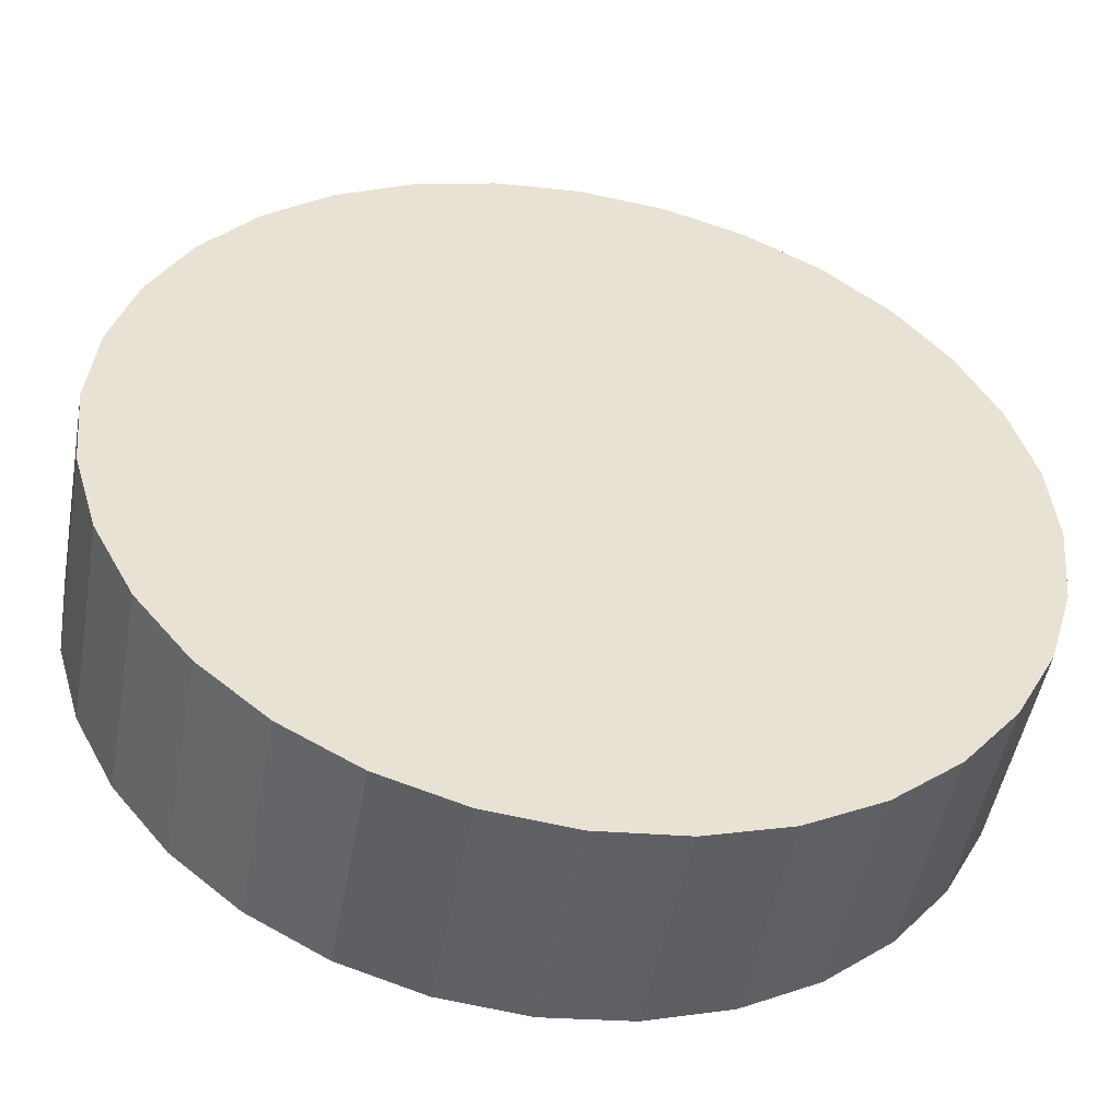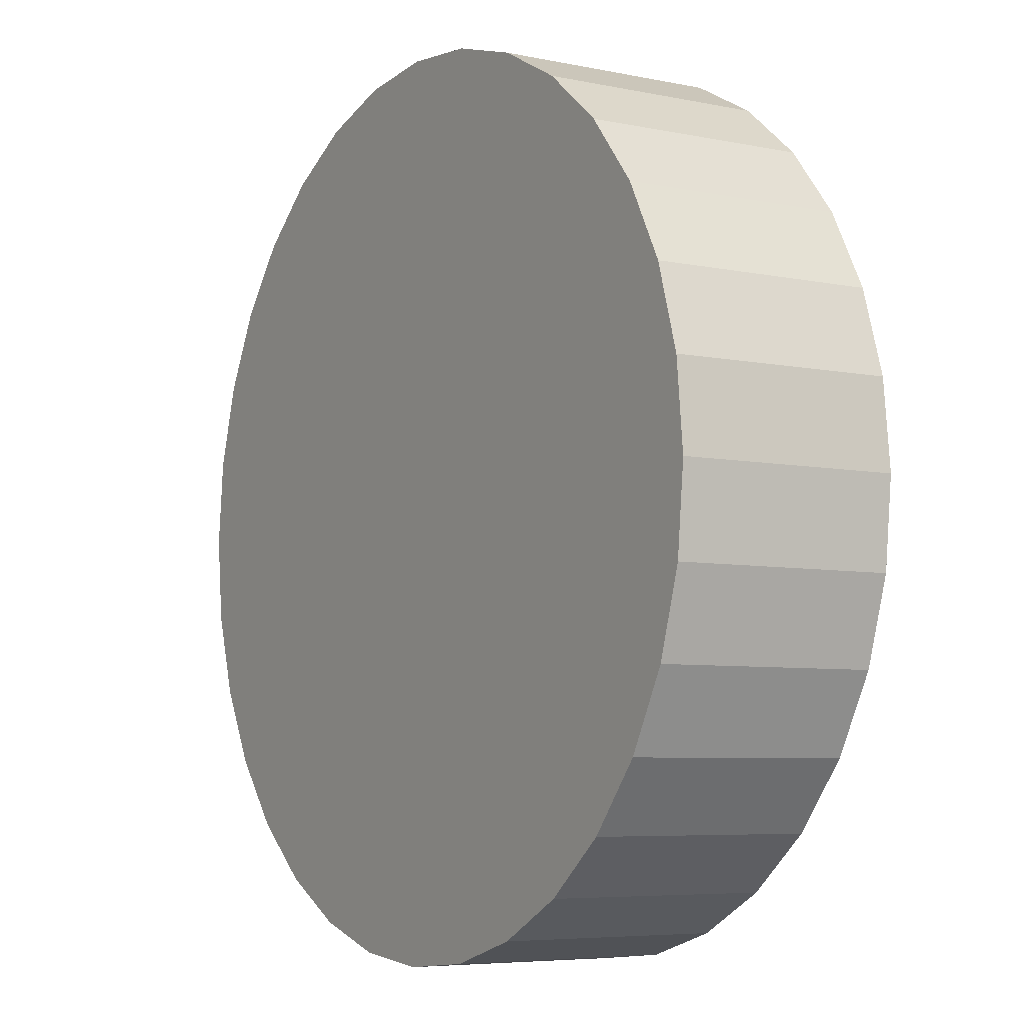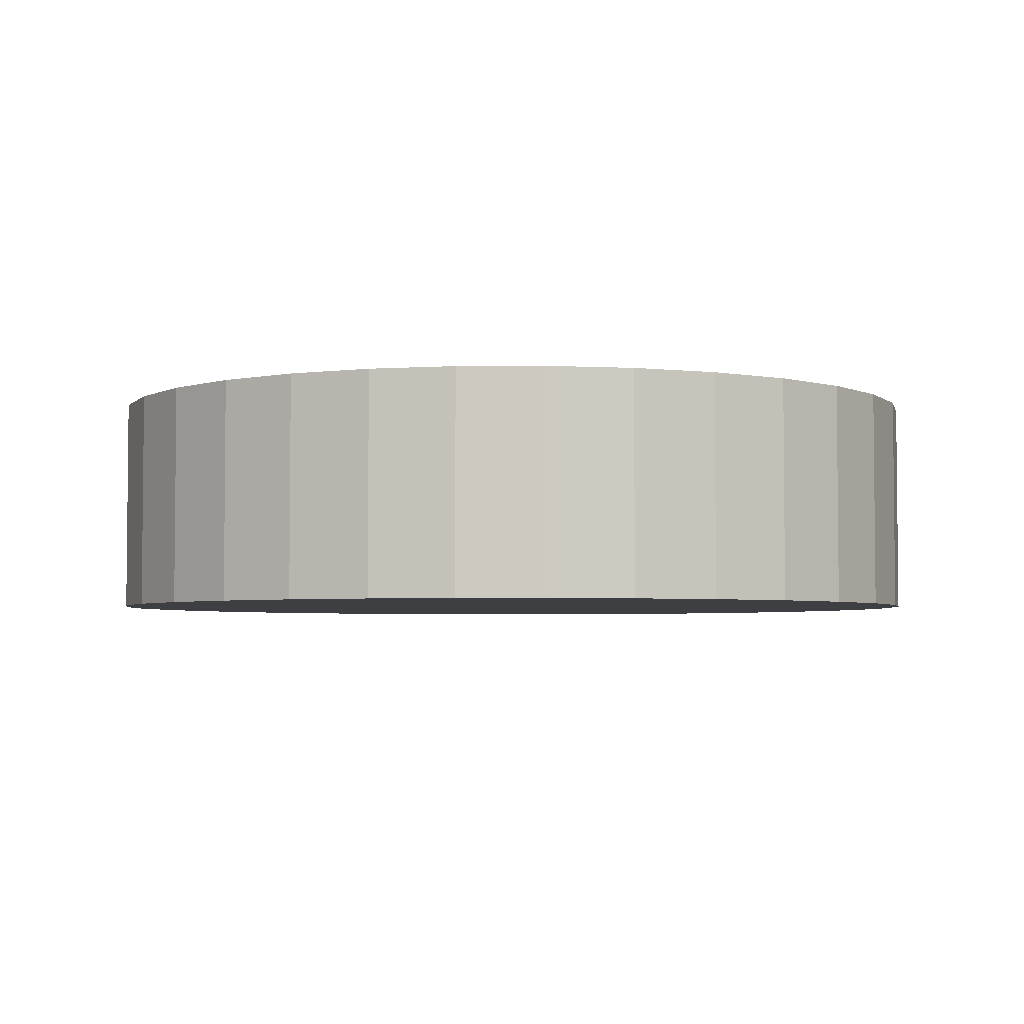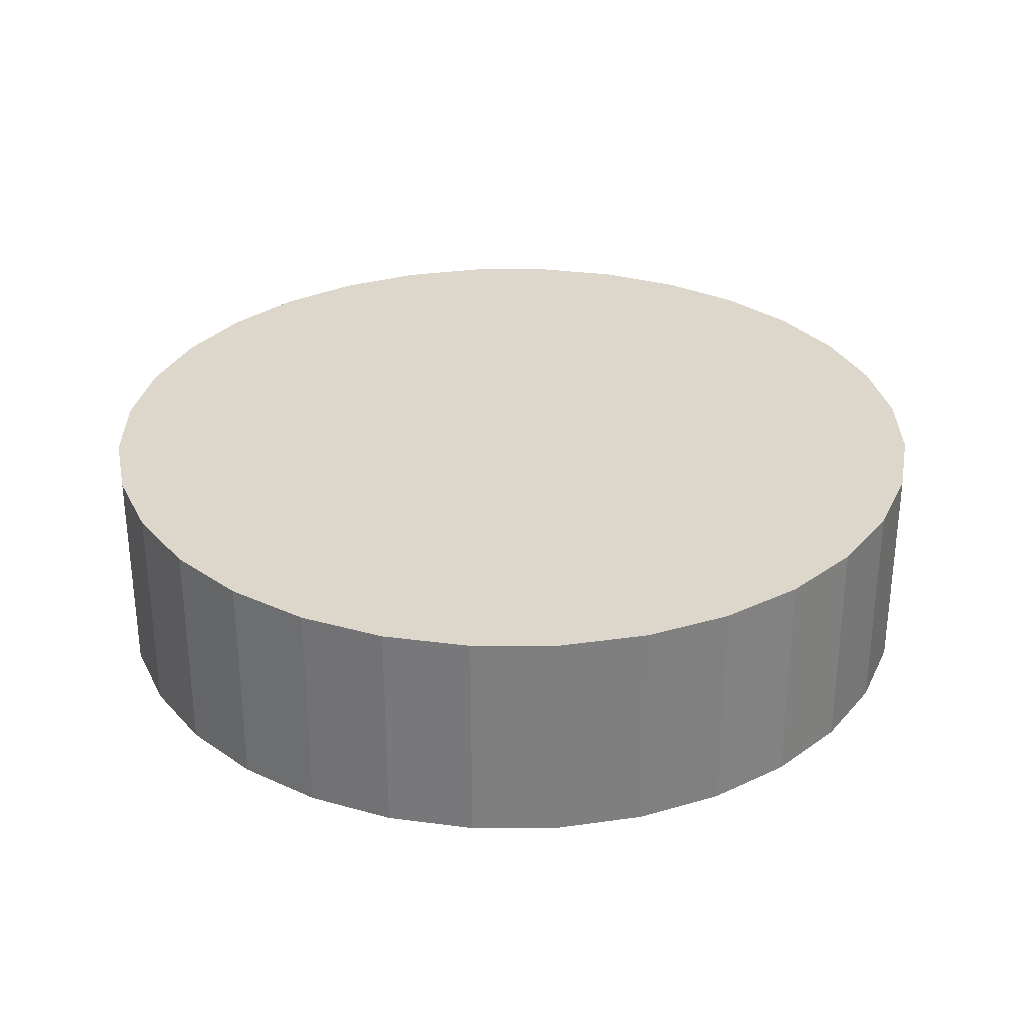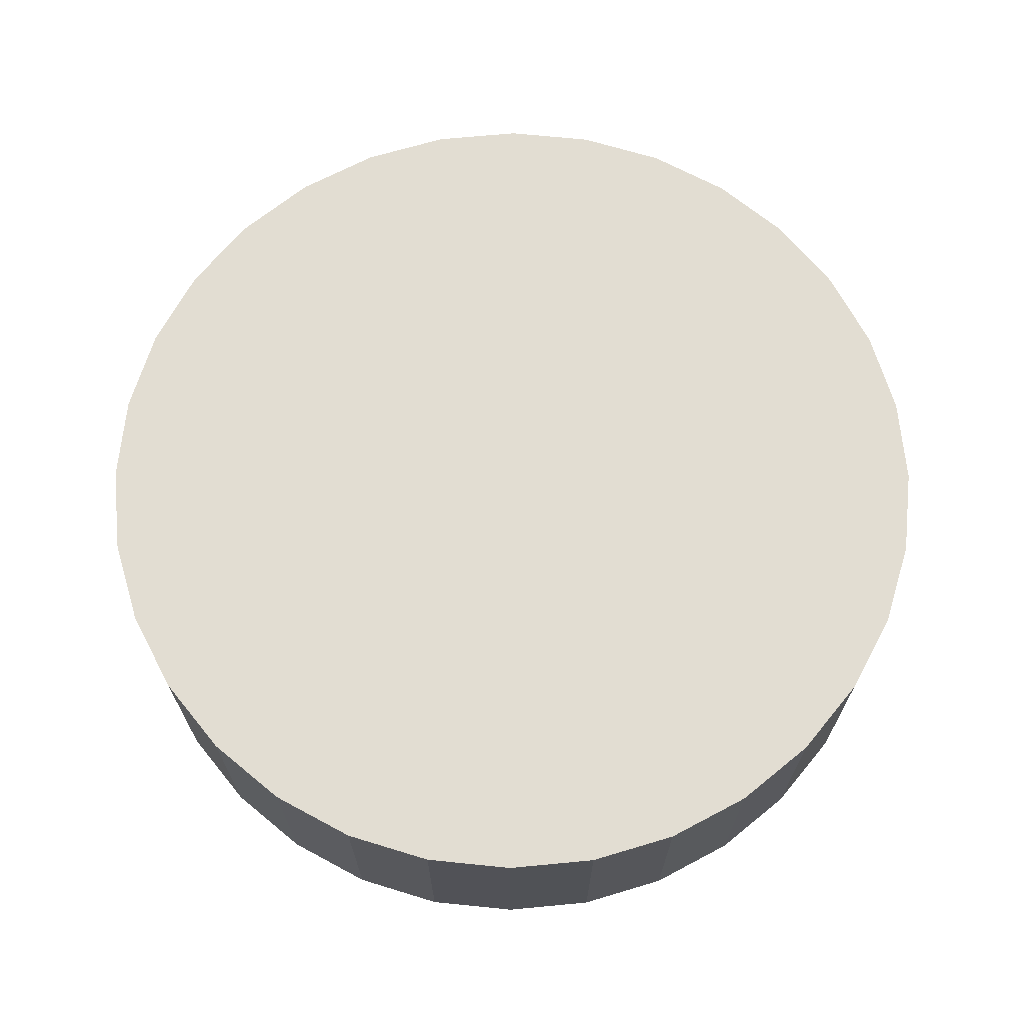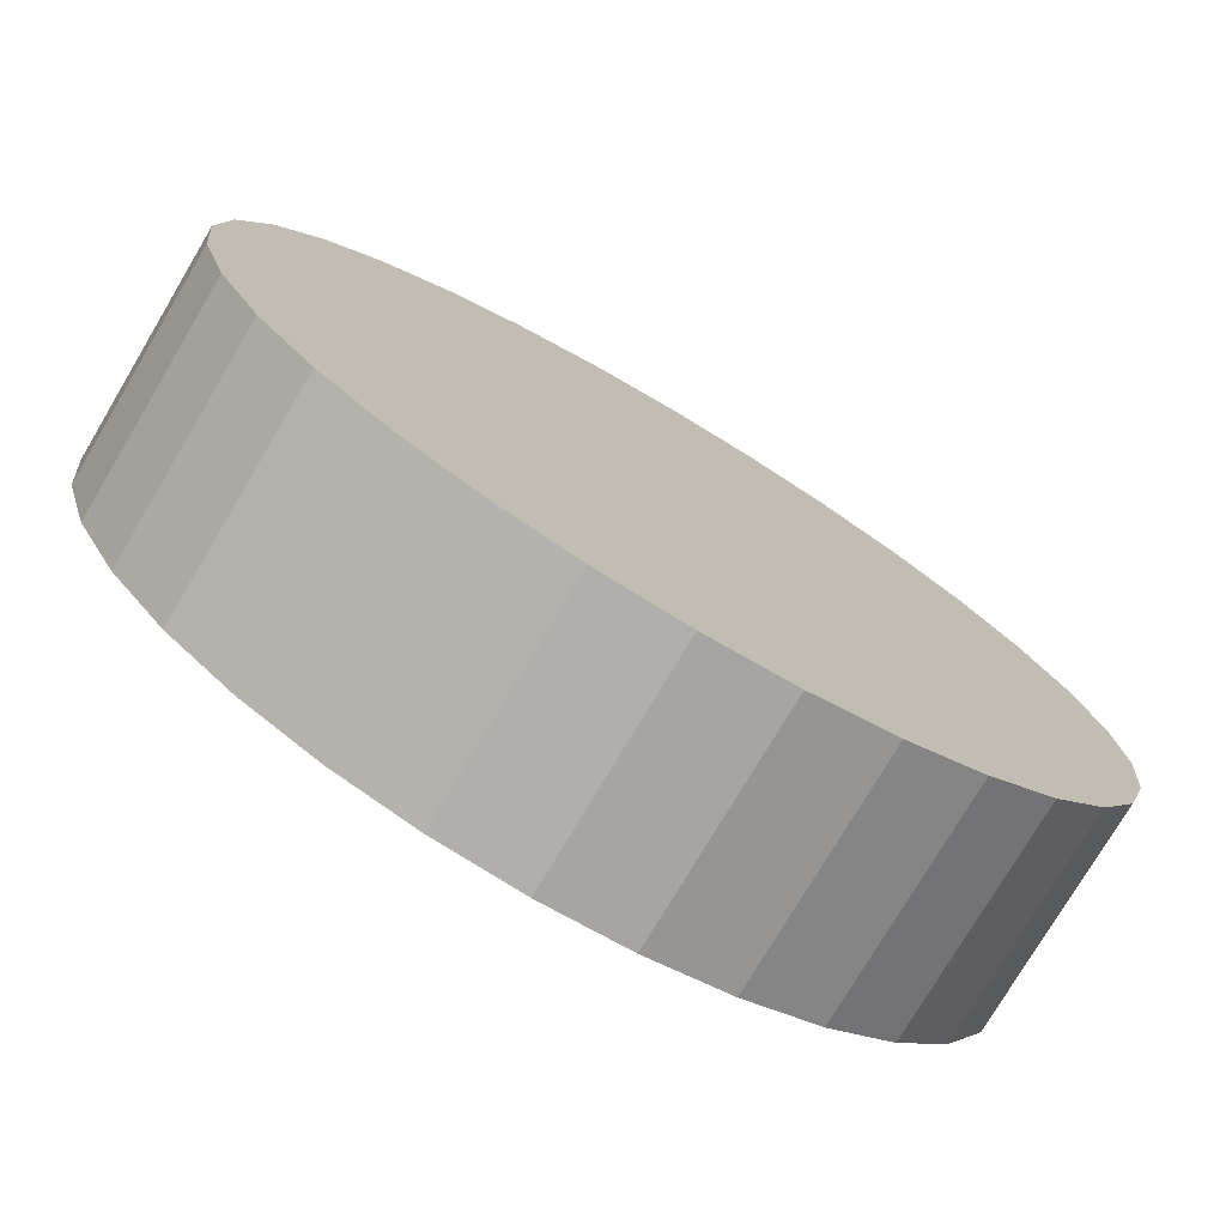
<metadata>
{"format":"obj","ext":"obj","renderer":"f3d","projection":"perspective","resolution":1024,"background":"white","views":[{"elev":-49.3,"azim":-10.3,"up":"+Z"},{"elev":-6.1,"azim":-122.1,"up":"+Z"},{"elev":-3.8,"azim":-128.0,"up":"+Y"},{"elev":30.6,"azim":95.2,"up":"+Y"},{"elev":68.3,"azim":67.7,"up":"+Y"},{"elev":-76.3,"azim":-30.7,"up":"+Z"}]}
</metadata>
<code>
o Cylinder_Cylinder.002
v -0.09072 -0.291 0.5129
v -0.09072 -0.2714 0.5129
v -0.0831 -0.291 0.5136
v -0.0831 -0.2714 0.5136
v -0.07577 -0.291 0.5159
v -0.07577 -0.2714 0.5159
v -0.06902 -0.291 0.5195
v -0.06902 -0.2714 0.5195
v -0.06309 -0.291 0.5243
v -0.06309 -0.2714 0.5243
v -0.05824 -0.291 0.5303
v -0.05824 -0.2714 0.5303
v -0.05462 -0.291 0.537
v -0.05462 -0.2714 0.537
v -0.0524 -0.291 0.5444
v -0.0524 -0.2714 0.5444
v -0.05165 -0.291 0.552
v -0.05165 -0.2714 0.552
v -0.0524 -0.291 0.5596
v -0.0524 -0.2714 0.5596
v -0.05462 -0.291 0.567
v -0.05462 -0.2714 0.567
v -0.05824 -0.291 0.5737
v -0.05824 -0.2714 0.5737
v -0.06309 -0.291 0.5797
v -0.06309 -0.2714 0.5797
v -0.06902 -0.291 0.5845
v -0.06902 -0.2714 0.5845
v -0.07577 -0.291 0.5882
v -0.07577 -0.2714 0.5882
v -0.0831 -0.291 0.5904
v -0.0831 -0.2714 0.5904
v -0.09072 -0.291 0.5911
v -0.09072 -0.2714 0.5911
v -0.09835 -0.291 0.5904
v -0.09835 -0.2714 0.5904
v -0.1057 -0.291 0.5882
v -0.1057 -0.2714 0.5882
v -0.1124 -0.291 0.5845
v -0.1124 -0.2714 0.5845
v -0.1184 -0.291 0.5797
v -0.1184 -0.2714 0.5797
v -0.1232 -0.291 0.5737
v -0.1232 -0.2714 0.5737
v -0.1268 -0.291 0.567
v -0.1268 -0.2714 0.567
v -0.129 -0.291 0.5596
v -0.129 -0.2714 0.5596
v -0.1298 -0.291 0.552
v -0.1298 -0.2714 0.552
v -0.129 -0.291 0.5444
v -0.129 -0.2714 0.5444
v -0.1268 -0.291 0.537
v -0.1268 -0.2714 0.537
v -0.1232 -0.291 0.5303
v -0.1232 -0.2714 0.5303
v -0.1184 -0.291 0.5243
v -0.1184 -0.2714 0.5243
v -0.1124 -0.291 0.5195
v -0.1124 -0.2714 0.5195
v -0.1057 -0.291 0.5159
v -0.1057 -0.2714 0.5159
v -0.09835 -0.291 0.5136
v -0.09835 -0.2714 0.5136
f 1 2 4 3
f 3 4 6 5
f 5 6 8 7
f 7 8 10 9
f 9 10 12 11
f 11 12 14 13
f 13 14 16 15
f 15 16 18 17
f 17 18 20 19
f 19 20 22 21
f 21 22 24 23
f 23 24 26 25
f 25 26 28 27
f 27 28 30 29
f 29 30 32 31
f 31 32 34 33
f 33 34 36 35
f 35 36 38 37
f 37 38 40 39
f 39 40 42 41
f 41 42 44 43
f 43 44 46 45
f 45 46 48 47
f 47 48 50 49
f 49 50 52 51
f 51 52 54 53
f 53 54 56 55
f 55 56 58 57
f 57 58 60 59
f 59 60 62 61
f 4 2 64
f 4 64 62
f 4 62 6
f 62 60 6
f 60 8 6
f 60 58 8
f 58 10 8
f 58 56 10
f 56 12 10
f 56 54 12
f 54 14 12
f 54 52 14
f 52 16 14
f 52 50 16
f 50 18 16
f 50 48 18
f 48 20 18
f 48 46 20
f 46 22 20
f 46 44 22
f 44 24 22
f 44 42 24
f 42 26 24
f 42 40 26
f 40 28 26
f 40 38 28
f 38 30 28
f 38 36 30
f 36 32 30
f 36 34 32
f 2 1 63 64
f 61 62 64 63
f 1 3 63
f 3 61 63
f 3 5 61
f 5 59 61
f 5 7 59
f 7 57 59
f 7 9 57
f 9 55 57
f 9 11 55
f 11 53 55
f 11 13 53
f 13 51 53
f 13 15 51
f 15 49 51
f 15 17 49
f 17 47 49
f 17 19 47
f 19 45 47
f 19 21 45
f 21 43 45
f 21 23 43
f 23 41 43
f 23 25 41
f 25 39 41
f 25 27 39
f 27 37 39
f 27 29 37
f 29 35 37
f 29 31 35
f 31 33 35

</code>
